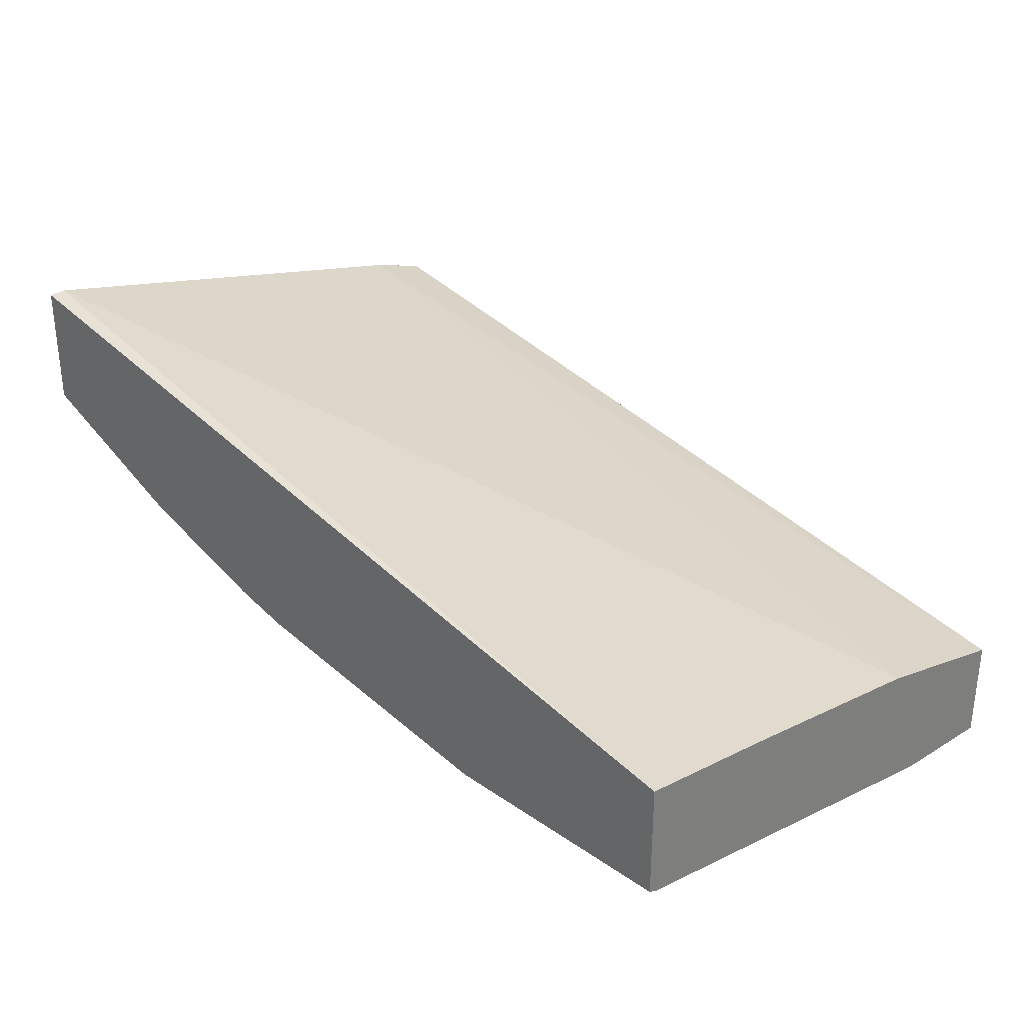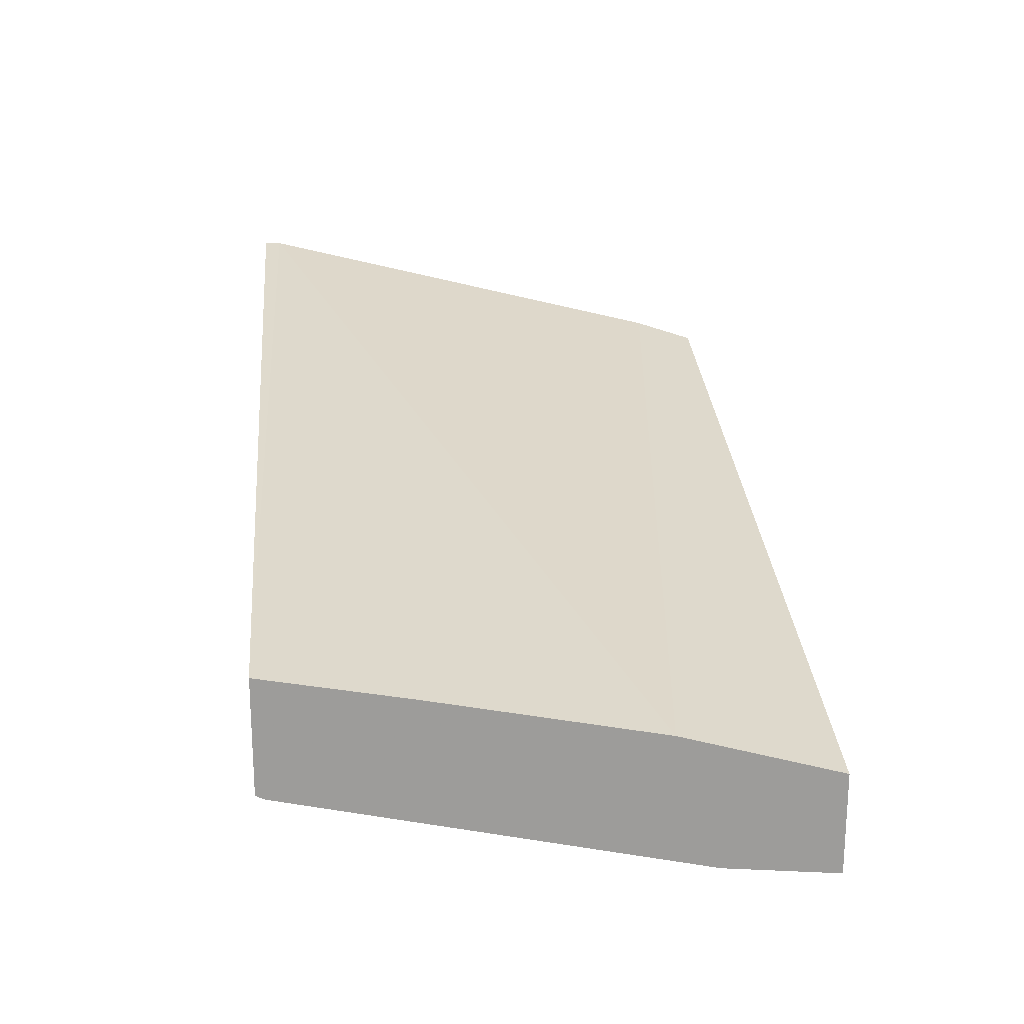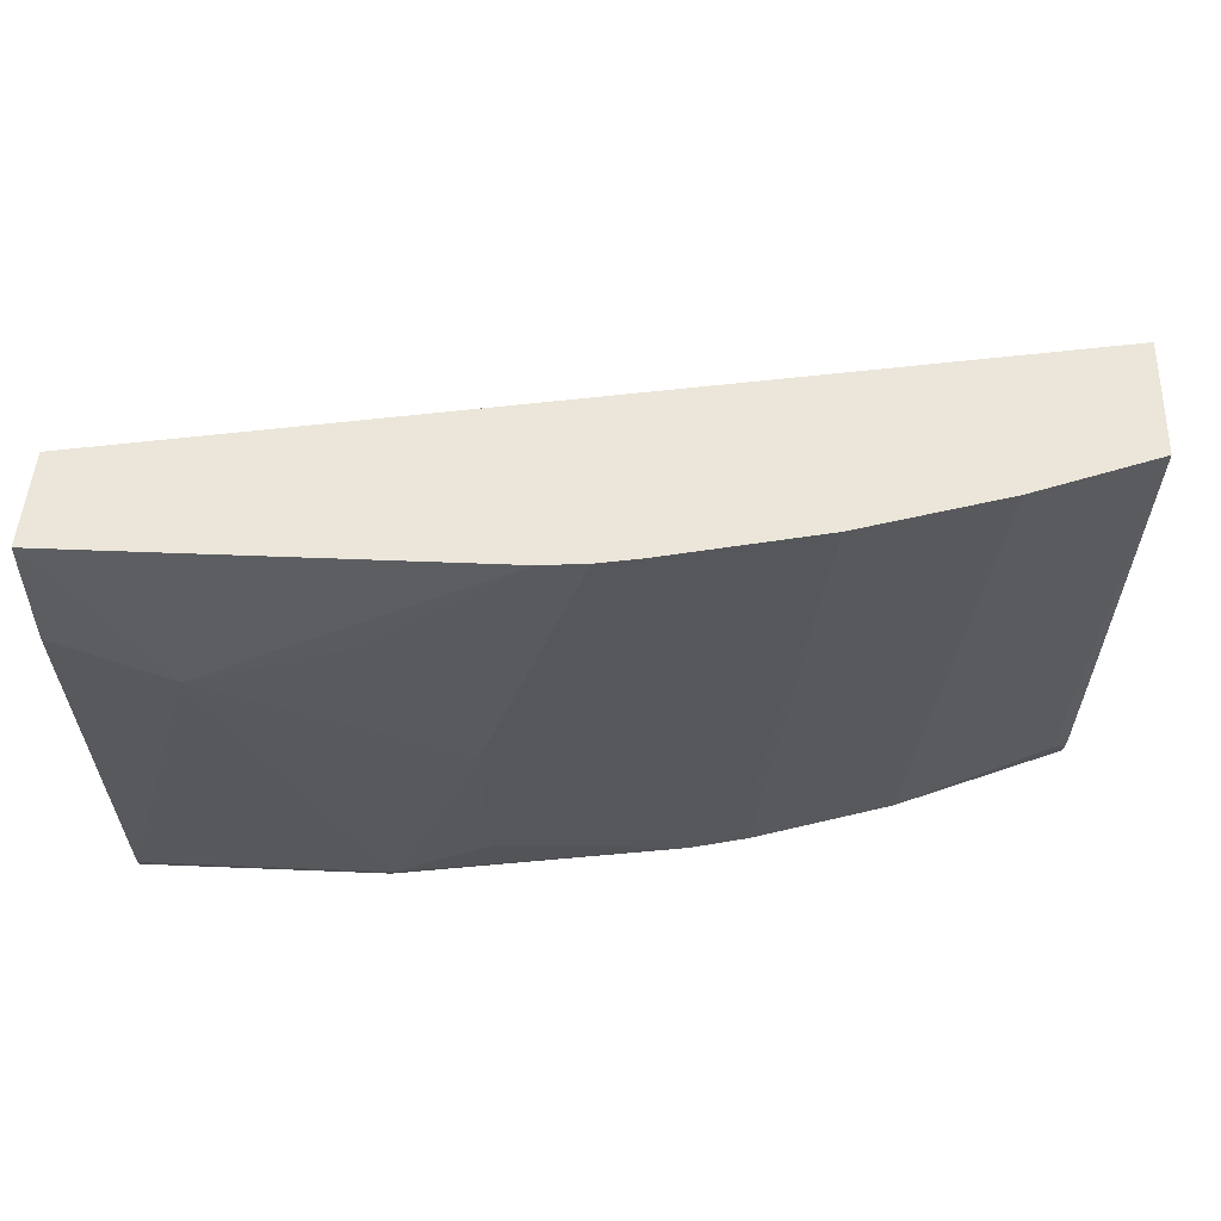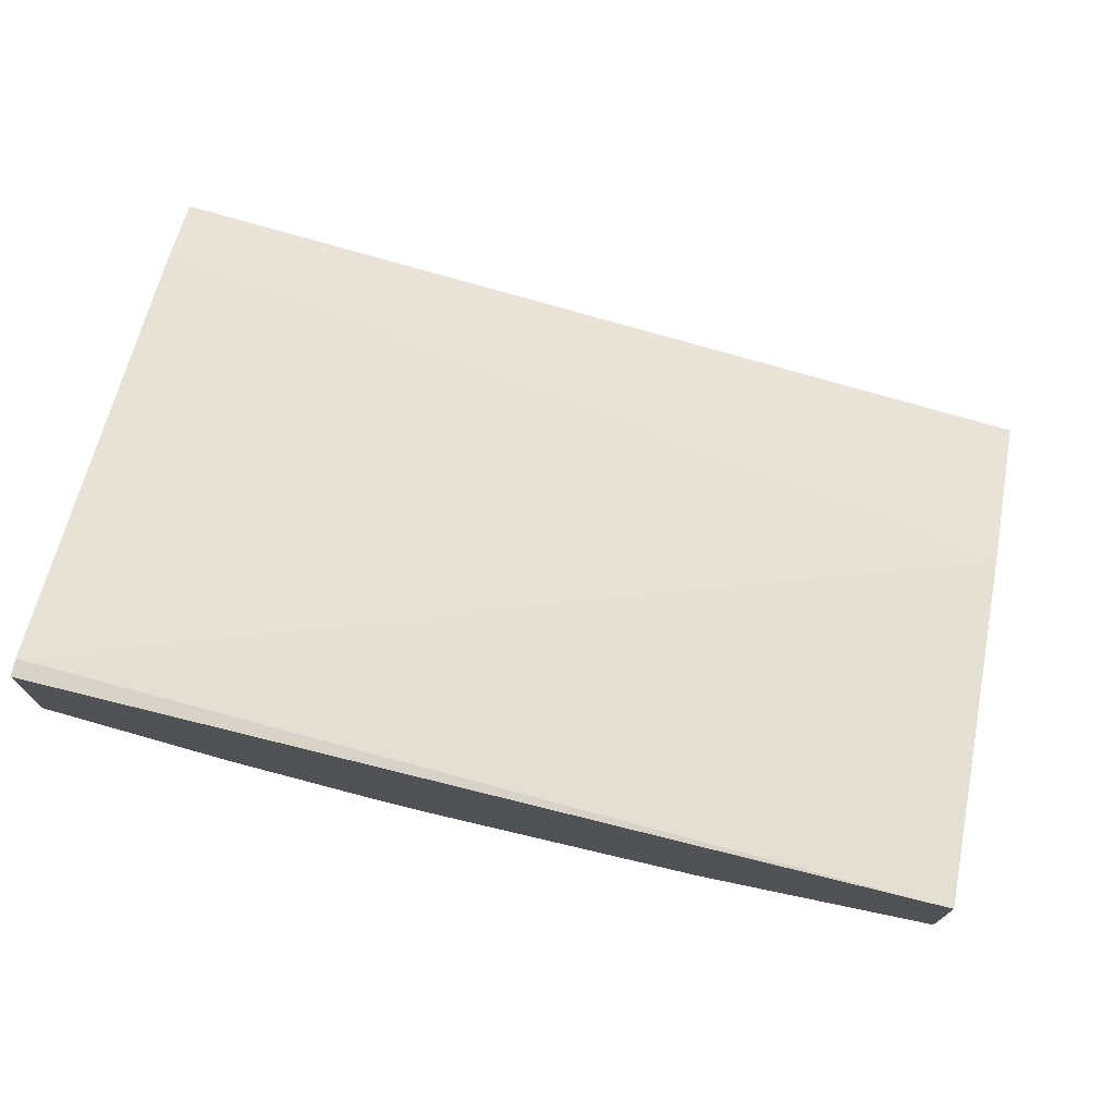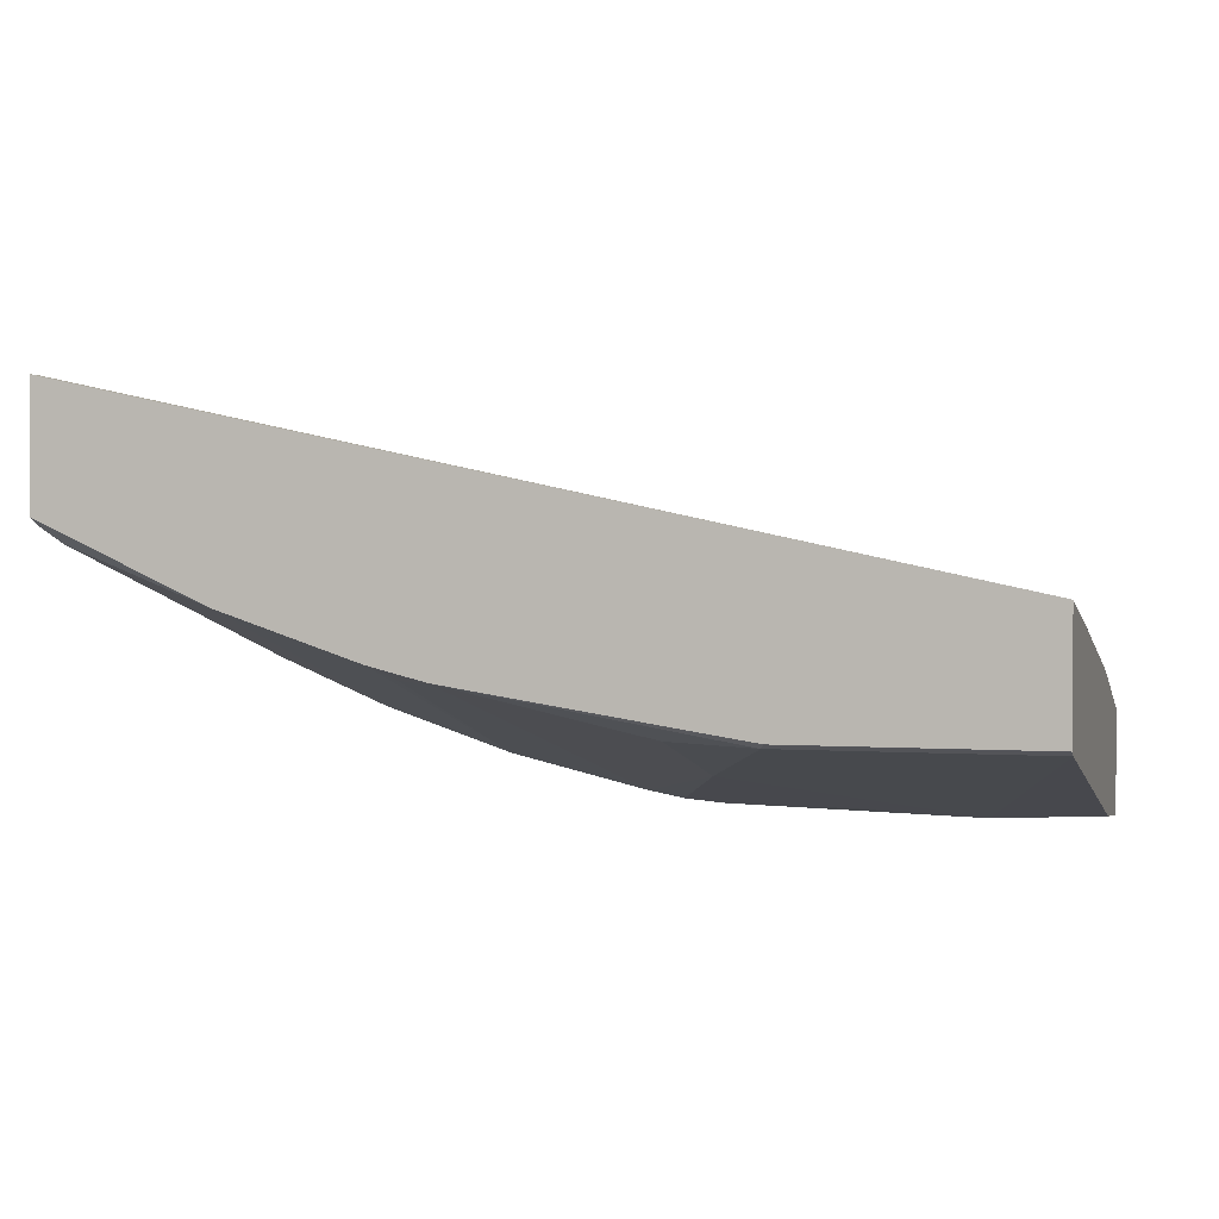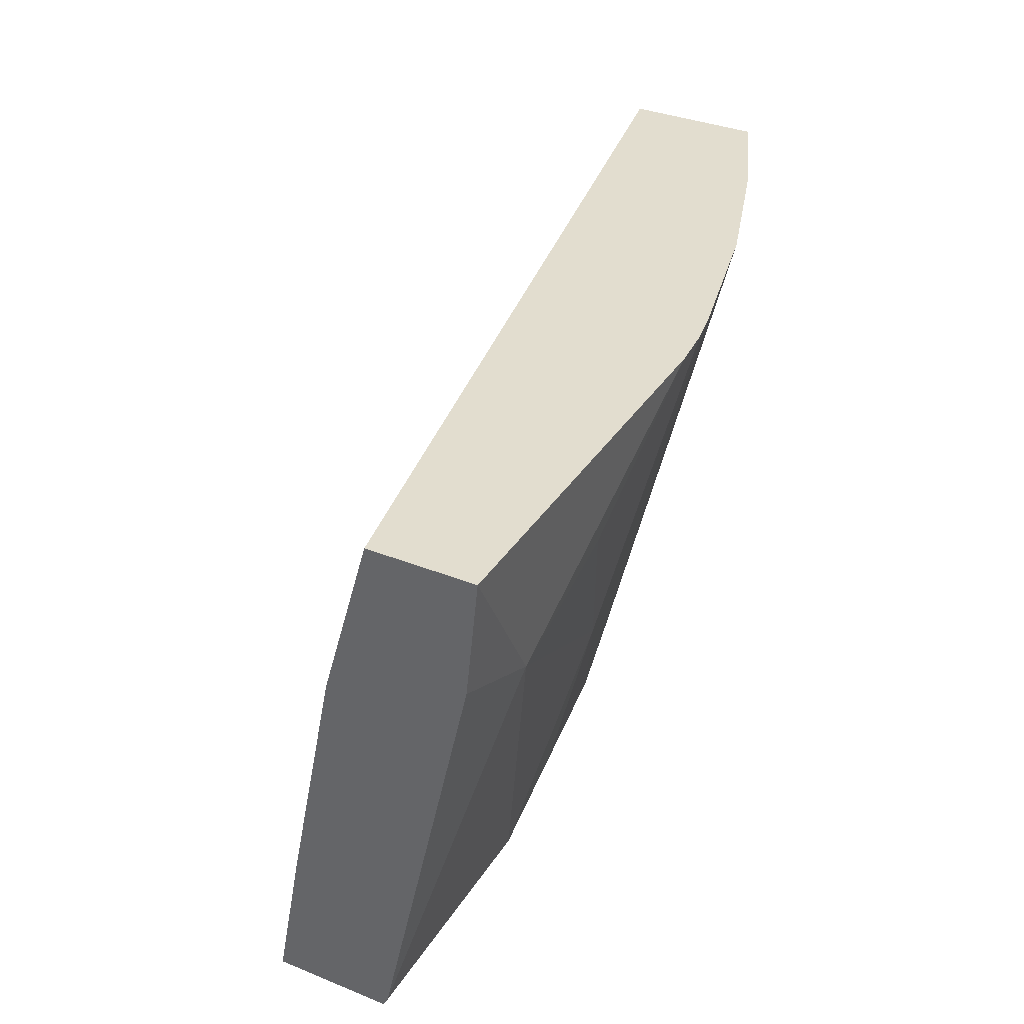
<metadata>
{"format":"obj","ext":"obj","renderer":"f3d","projection":"perspective","resolution":1024,"background":"white","views":[{"elev":31.1,"azim":44.6,"up":"+Z"},{"elev":20.4,"azim":84.8,"up":"+Z"},{"elev":47.3,"azim":-177.3,"up":"+Y"},{"elev":72.9,"azim":11.8,"up":"+Z"},{"elev":1.6,"azim":15.7,"up":"+Z"},{"elev":35.0,"azim":118.2,"up":"+Y"}]}
</metadata>
<code>
v 0.04517 0.3093 -0.7579
v 0.04517 0.2393 -0.7379
v 0.04517 0.3093 -0.8028
v -0.3355 0.3093 -0.6839
v -0.3355 0.2828 -0.675
v -0.3355 0.2813 -0.6745
v 0.04517 0.1396 -0.718
v -0.3355 0.2429 -0.6649
v -0.3355 0.1631 -0.645
v -0.3355 0.1218 -0.6346
v -0.3355 0.09105 -0.627
v -0.3355 0.08336 -0.6251
v 0.04517 0.2593 -0.7978
v -3.554e-05 0.2393 -0.7978
v -0.1248 0.3093 -0.8028
v -0.3355 0.3093 -0.7414
v 0.04517 0.07605 -0.7062
v -0.3355 0.07605 -0.6251
v 0.04517 0.0798 -0.7579
v -0.05984 0.0798 -0.7579
v -0.09975 0.1795 -0.7778
v -0.05984 0.2593 -0.7978
v -0.1431 0.3093 -0.8013
v -0.3291 0.08975 -0.6881
v -0.3355 0.09297 -0.6849
v -0.2843 0.3093 -0.763
v 0.04517 0.07605 -0.756
v -0.3355 0.07605 -0.6781
v 0.04517 0.07856 -0.7573
v -0.09975 0.09973 -0.7579
v -0.05798 0.07605 -0.756
v -0.1788 0.07605 -0.7372
v -0.1599 0.3093 -0.7981
v -0.3355 0.08336 -0.6817
v -0.263 0.07605 -0.7112
v -0.2244 0.3093 -0.7829
v -0.2032 0.07605 -0.7311
v -0.1961 0.08311 -0.7346
v -0.1994 0.09973 -0.7379
v -0.1795 0.0798 -0.7379
f 19 29 20
f 17 28 35
f 17 31 27
f 17 32 31
f 17 37 32
f 17 35 37
f 17 18 28
f 14 20 21
f 16 24 25
f 15 21 23
f 15 22 21
f 14 22 15
f 14 21 22
f 14 19 20
f 20 30 21
f 16 26 24
f 20 29 31
f 33 40 36
f 20 32 30
f 36 40 39
f 35 36 37
f 13 19 14
f 32 40 33
f 32 39 40
f 32 38 39
f 32 37 38
f 20 31 32
f 27 31 29
f 24 35 28
f 24 26 35
f 24 34 25
f 24 28 34
f 21 33 23
f 21 32 33
f 21 30 32
f 26 36 35
f 12 18 17
f 2 10 11
f 4 6 5
f 1 16 4
f 1 26 16
f 1 36 26
f 1 33 36
f 1 23 33
f 1 15 23
f 1 3 15
f 1 13 3
f 1 19 13
f 1 29 19
f 1 27 29
f 1 17 27
f 1 7 17
f 1 2 7
f 36 39 37
f 1 4 5
f 1 5 6
f 1 6 2
f 2 6 8
f 4 8 6
f 4 9 8
f 4 10 9
f 4 11 10
f 4 12 11
f 4 18 12
f 4 28 18
f 7 12 17
f 4 34 28
f 4 16 25
f 3 14 15
f 3 13 14
f 2 12 7
f 2 11 12
f 2 9 10
f 2 8 9
f 4 25 34
f 37 39 38

</code>
